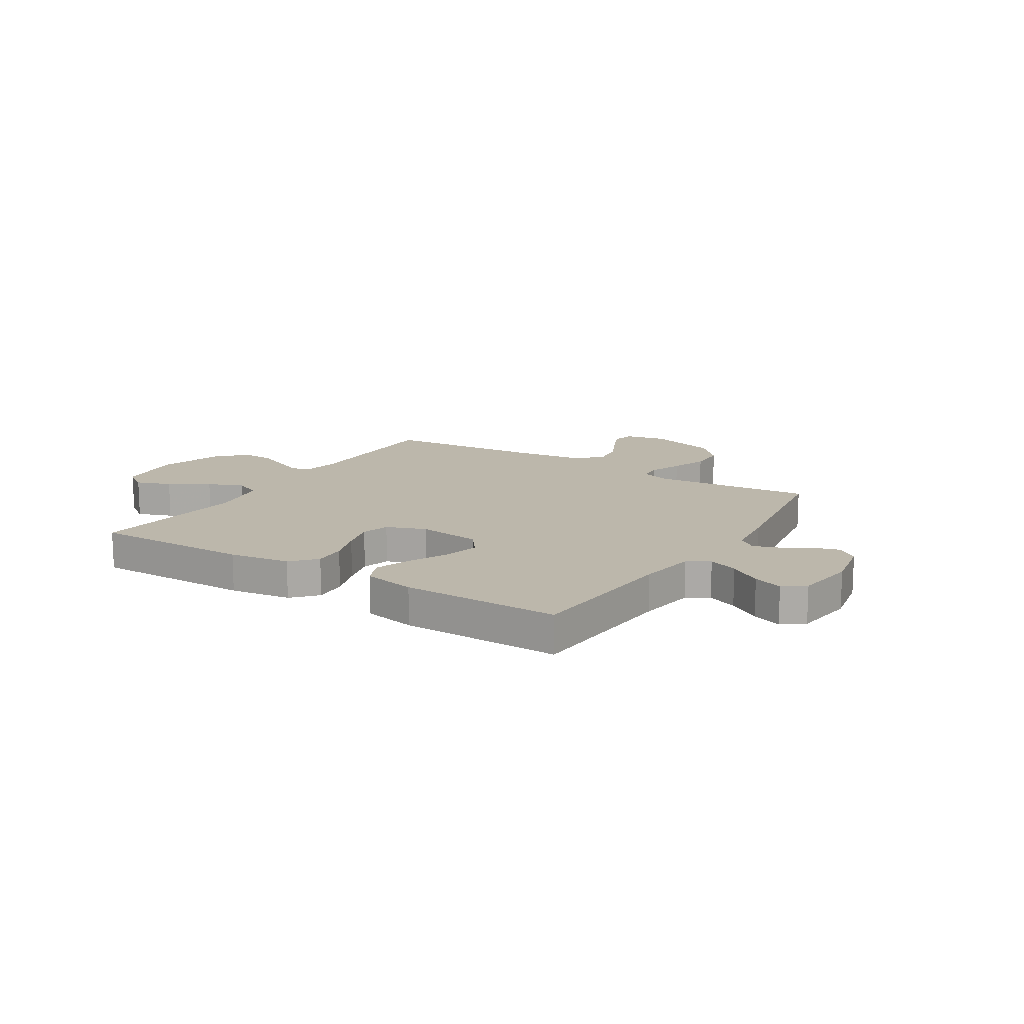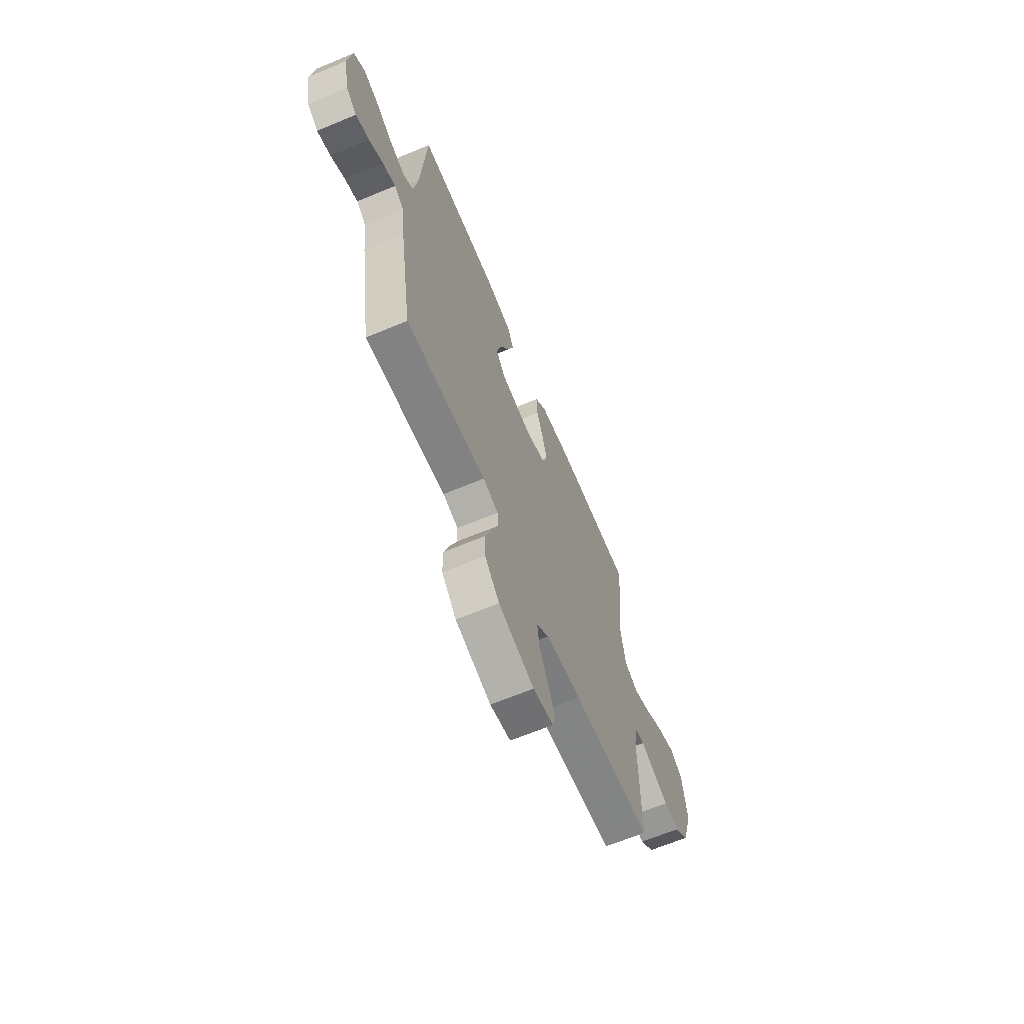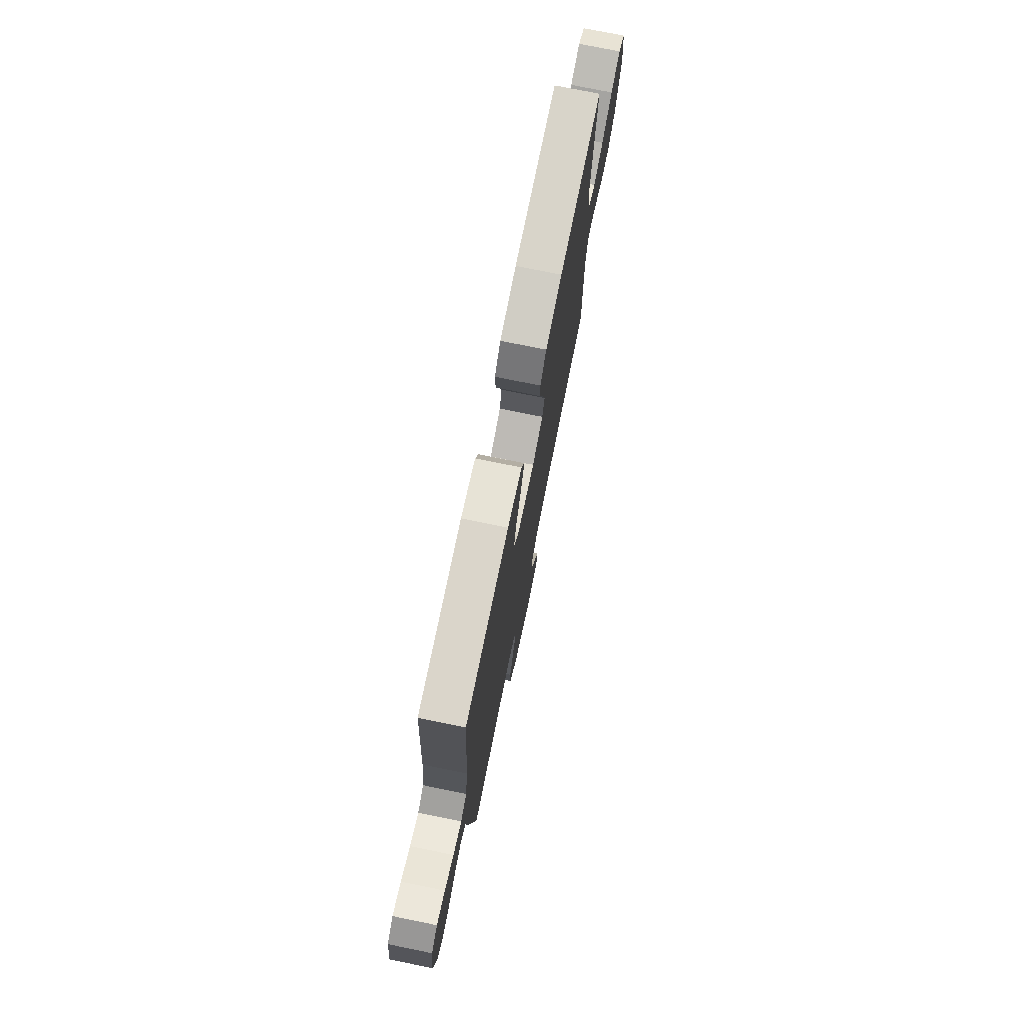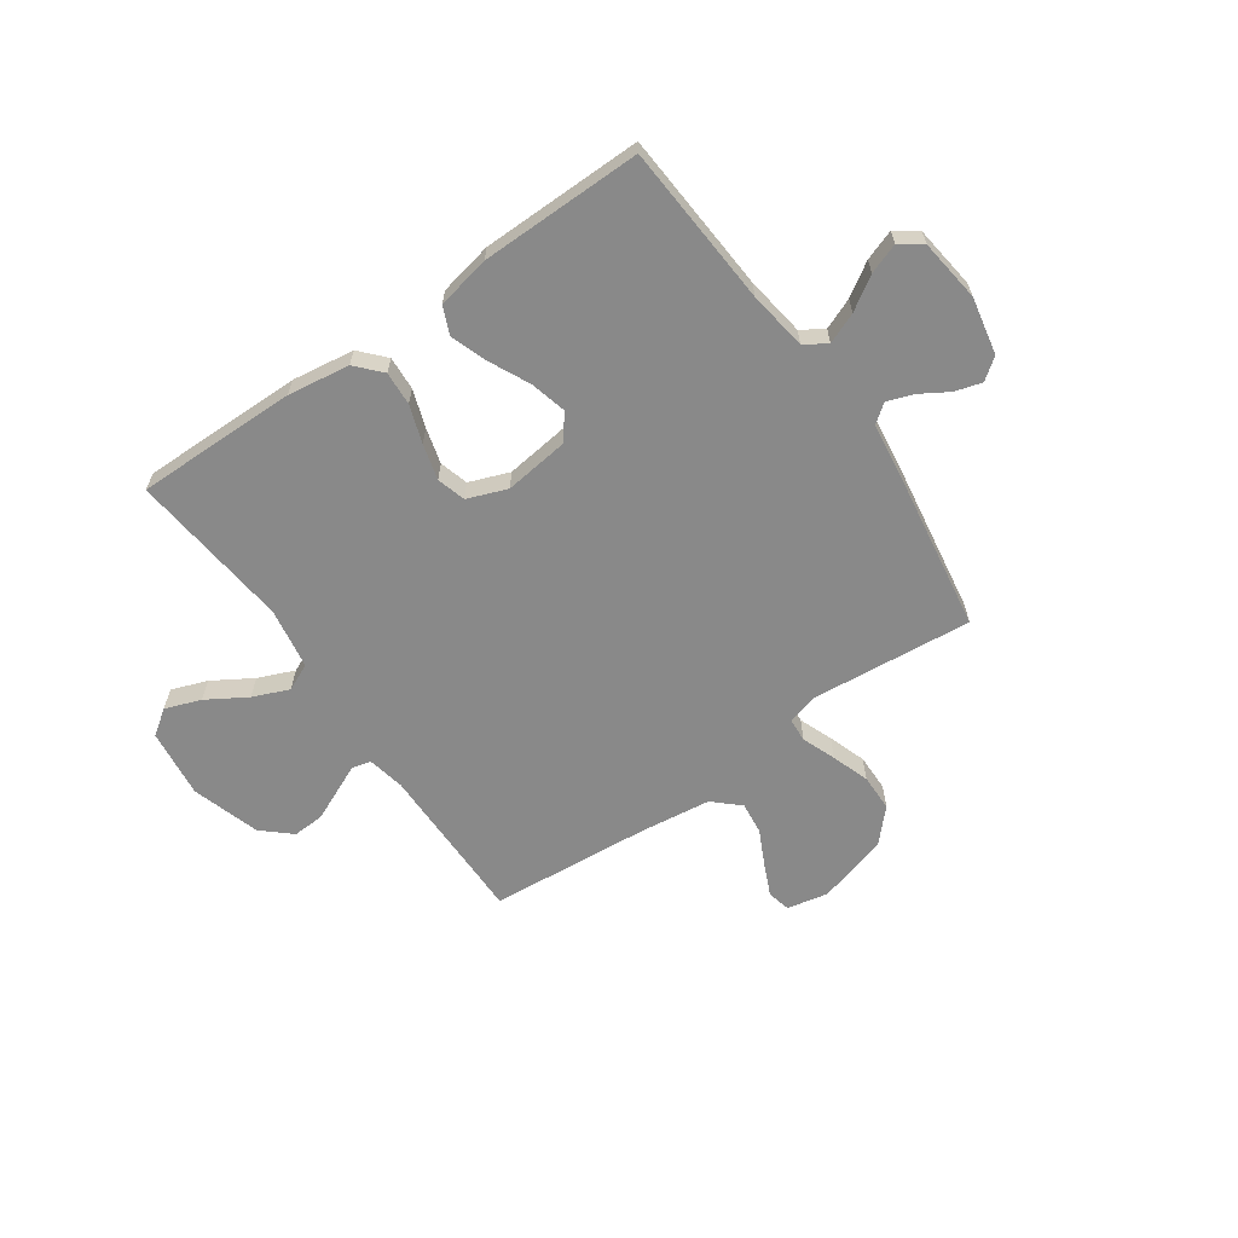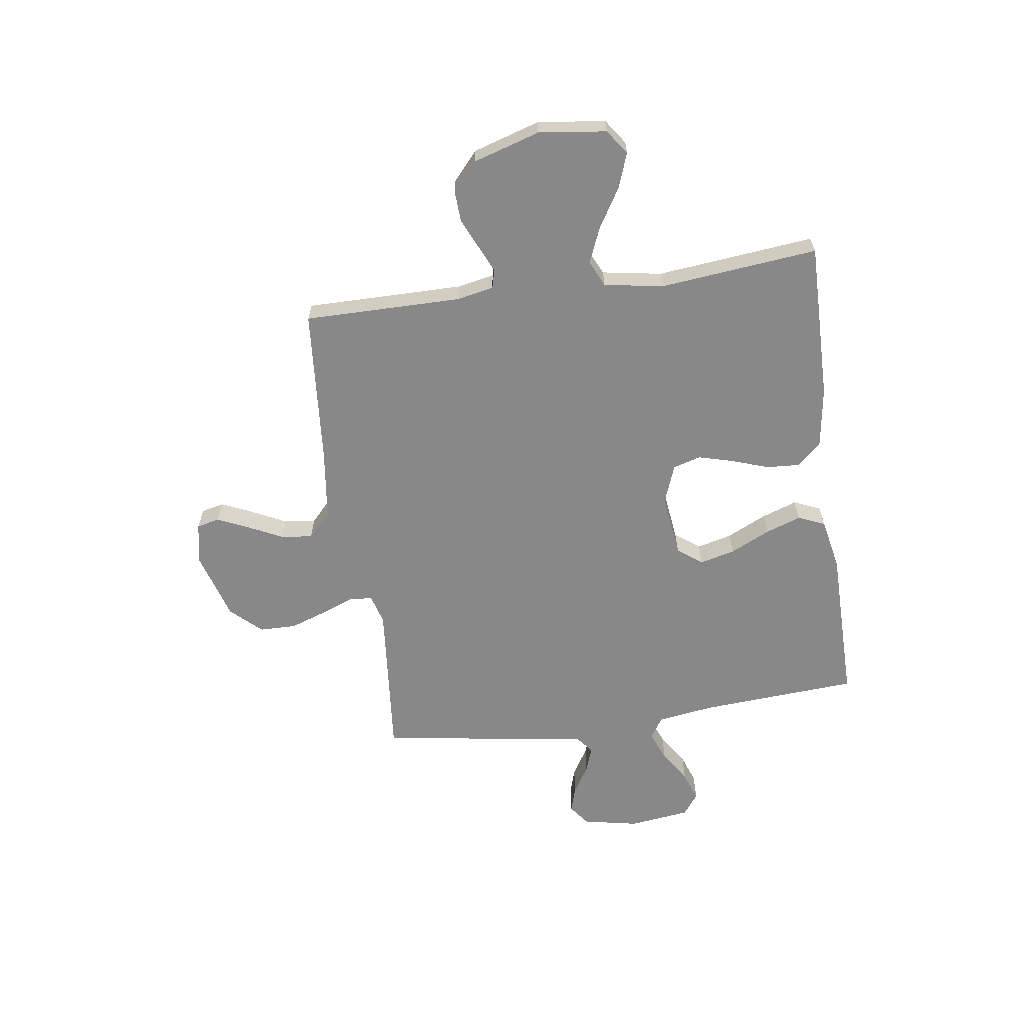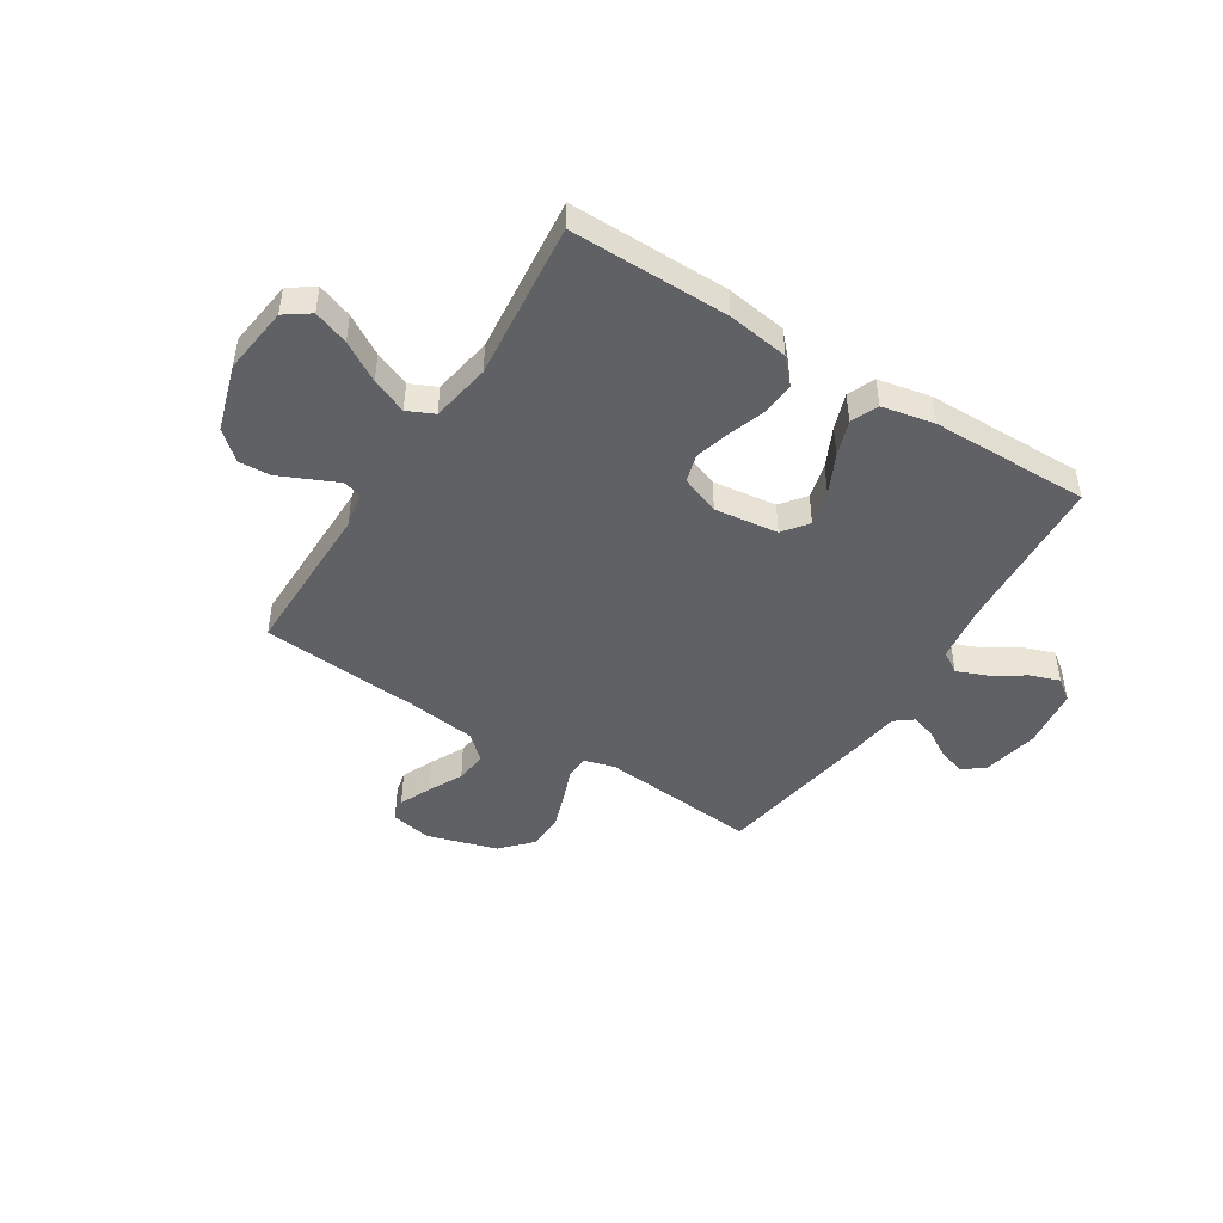
<metadata>
{"format":"obj","ext":"obj","renderer":"f3d","projection":"perspective","resolution":1024,"background":"white","views":[{"elev":14.4,"azim":32.1,"up":"+Y"},{"elev":-65.5,"azim":112.7,"up":"+Z"},{"elev":74.8,"azim":101.5,"up":"+Z"},{"elev":-63.1,"azim":34.9,"up":"+Y"},{"elev":-62.7,"azim":-81.9,"up":"+Y"},{"elev":-46.0,"azim":-32.2,"up":"+Y"}]}
</metadata>
<code>
v -0.5 0.07 -0.5
v -0.499 0.07 -0.2
v -0.513 0.07 -0.131
v -0.548 0.07 -0.122
v -0.599 0.07 -0.145
v -0.657 0.07 -0.171
v -0.716 0.07 -0.174
v -0.769 0.07 -0.127
v -0.808 0.07 0
v -0.792 0.07 0.128
v -0.745 0.07 0.161
v -0.679 0.07 0.137
v -0.605 0.07 0.092
v -0.538 0.07 0.064
v -0.488 0.07 0.087
v -0.469 0.07 0.2
v -0.5 0.07 0.5
v -0.2 0.07 0.497
v -0.085 0.07 0.48
v -0.043 0.07 0.434
v -0.047 0.07 0.371
v -0.071 0.07 0.301
v -0.089 0.07 0.235
v -0.074 0.07 0.182
v 0 0.07 0.154
v 0.12 0.07 0.169
v 0.156 0.07 0.216
v 0.139 0.07 0.283
v 0.103 0.07 0.358
v 0.079 0.07 0.426
v 0.101 0.07 0.477
v 0.2 0.07 0.497
v 0.5 0.07 0.5
v 0.52 0.07 0.2
v 0.536 0.07 0.09
v 0.577 0.07 0.064
v 0.634 0.07 0.087
v 0.695 0.07 0.126
v 0.751 0.07 0.146
v 0.792 0.07 0.116
v 0.807 0.07 0
v 0.786 0.07 -0.106
v 0.746 0.07 -0.136
v 0.696 0.07 -0.121
v 0.643 0.07 -0.089
v 0.595 0.07 -0.072
v 0.56 0.07 -0.099
v 0.547 0.07 -0.2
v 0.5 0.07 -0.5
v 0.2 0.07 -0.472
v 0.143 0.07 -0.488
v 0.14 0.07 -0.532
v 0.164 0.07 -0.594
v 0.188 0.07 -0.664
v 0.187 0.07 -0.733
v 0.133 0.07 -0.791
v 0 0.07 -0.83
v -0.077 0.07 -0.814
v -0.087 0.07 -0.771
v -0.06 0.07 -0.711
v -0.028 0.07 -0.646
v -0.021 0.07 -0.586
v -0.068 0.07 -0.542
v -0.2 0.07 -0.525
v -0.5 0 -0.5
v -0.499 0 -0.2
v -0.513 0 -0.131
v -0.548 0 -0.122
v -0.599 0 -0.145
v -0.657 0 -0.171
v -0.716 0 -0.174
v -0.769 0 -0.127
v -0.808 0 0
v -0.792 0 0.128
v -0.745 0 0.161
v -0.679 0 0.137
v -0.605 0 0.092
v -0.538 0 0.064
v -0.488 0 0.087
v -0.469 0 0.2
v -0.5 0 0.5
v -0.2 0 0.497
v -0.085 0 0.48
v -0.043 0 0.434
v -0.047 0 0.371
v -0.071 0 0.301
v -0.089 0 0.235
v -0.074 0 0.182
v 0 0 0.154
v 0.12 0 0.169
v 0.156 0 0.216
v 0.139 0 0.283
v 0.103 0 0.358
v 0.079 0 0.426
v 0.101 0 0.477
v 0.2 0 0.497
v 0.5 0 0.5
v 0.52 0 0.2
v 0.536 0 0.09
v 0.577 0 0.064
v 0.634 0 0.087
v 0.695 0 0.126
v 0.751 0 0.146
v 0.792 0 0.116
v 0.807 0 0
v 0.786 0 -0.106
v 0.746 0 -0.136
v 0.696 0 -0.121
v 0.643 0 -0.089
v 0.595 0 -0.072
v 0.56 0 -0.099
v 0.547 0 -0.2
v 0.5 0 -0.5
v 0.2 0 -0.472
v 0.143 0 -0.488
v 0.14 0 -0.532
v 0.164 0 -0.594
v 0.188 0 -0.664
v 0.187 0 -0.733
v 0.133 0 -0.791
v 0 0 -0.83
v -0.077 0 -0.814
v -0.087 0 -0.771
v -0.06 0 -0.711
v -0.028 0 -0.646
v -0.021 0 -0.586
v -0.068 0 -0.542
v -0.2 0 -0.525
f 58 59 60 61
f 56 57 58 61
f 56 61 62
f 55 56 62
f 52 53 54 55
f 52 55 62 63
f 47 48 49 50
f 47 50 51
f 42 43 44 45
f 42 45 46
f 41 42 46
f 40 41 46
f 37 38 39 40
f 36 37 40 46
f 35 36 46 47
f 31 32 33 34
f 28 29 30 31
f 27 28 31 34
f 26 27 34 35
f 19 20 21 22
f 19 22 23
f 16 17 18 19
f 15 16 19 23
f 14 15 23 24
f 10 11 12 13
f 10 13 14
f 9 10 14
f 8 9 14
f 4 5 6 7
f 4 7 8 14
f 64 1 2
f 64 2 3
f 51 52 63 64
f 51 64 3
f 47 51 3
f 25 26 35 47
f 14 24 25 47
f 3 4 14 47
f 125 124 123 122
f 125 122 121 120
f 126 125 120
f 126 120 119
f 119 118 117 116
f 127 126 119 116
f 114 113 112 111
f 115 114 111
f 109 108 107 106
f 110 109 106
f 110 106 105
f 110 105 104
f 104 103 102 101
f 110 104 101 100
f 111 110 100 99
f 98 97 96 95
f 95 94 93 92
f 98 95 92 91
f 99 98 91 90
f 86 85 84 83
f 87 86 83
f 83 82 81 80
f 87 83 80 79
f 88 87 79 78
f 77 76 75 74
f 78 77 74
f 78 74 73
f 78 73 72
f 71 70 69 68
f 78 72 71 68
f 66 65 128
f 67 66 128
f 128 127 116 115
f 67 128 115
f 67 115 111
f 111 99 90 89
f 111 89 88 78
f 111 78 68 67
f 1 65 66 2
f 2 66 67 3
f 3 67 68 4
f 4 68 69 5
f 5 69 70 6
f 6 70 71 7
f 7 71 72 8
f 8 72 73 9
f 9 73 74 10
f 10 74 75 11
f 11 75 76 12
f 12 76 77 13
f 13 77 78 14
f 14 78 79 15
f 15 79 80 16
f 16 80 81 17
f 17 81 82 18
f 18 82 83 19
f 19 83 84 20
f 20 84 85 21
f 21 85 86 22
f 22 86 87 23
f 23 87 88 24
f 24 88 89 25
f 25 89 90 26
f 26 90 91 27
f 27 91 92 28
f 28 92 93 29
f 29 93 94 30
f 30 94 95 31
f 31 95 96 32
f 32 96 97 33
f 33 97 98 34
f 34 98 99 35
f 35 99 100 36
f 36 100 101 37
f 37 101 102 38
f 38 102 103 39
f 39 103 104 40
f 40 104 105 41
f 41 105 106 42
f 42 106 107 43
f 43 107 108 44
f 44 108 109 45
f 45 109 110 46
f 46 110 111 47
f 47 111 112 48
f 48 112 113 49
f 49 113 114 50
f 50 114 115 51
f 51 115 116 52
f 52 116 117 53
f 53 117 118 54
f 54 118 119 55
f 55 119 120 56
f 56 120 121 57
f 57 121 122 58
f 58 122 123 59
f 59 123 124 60
f 60 124 125 61
f 61 125 126 62
f 62 126 127 63
f 63 127 128 64
f 64 128 65 1

</code>
